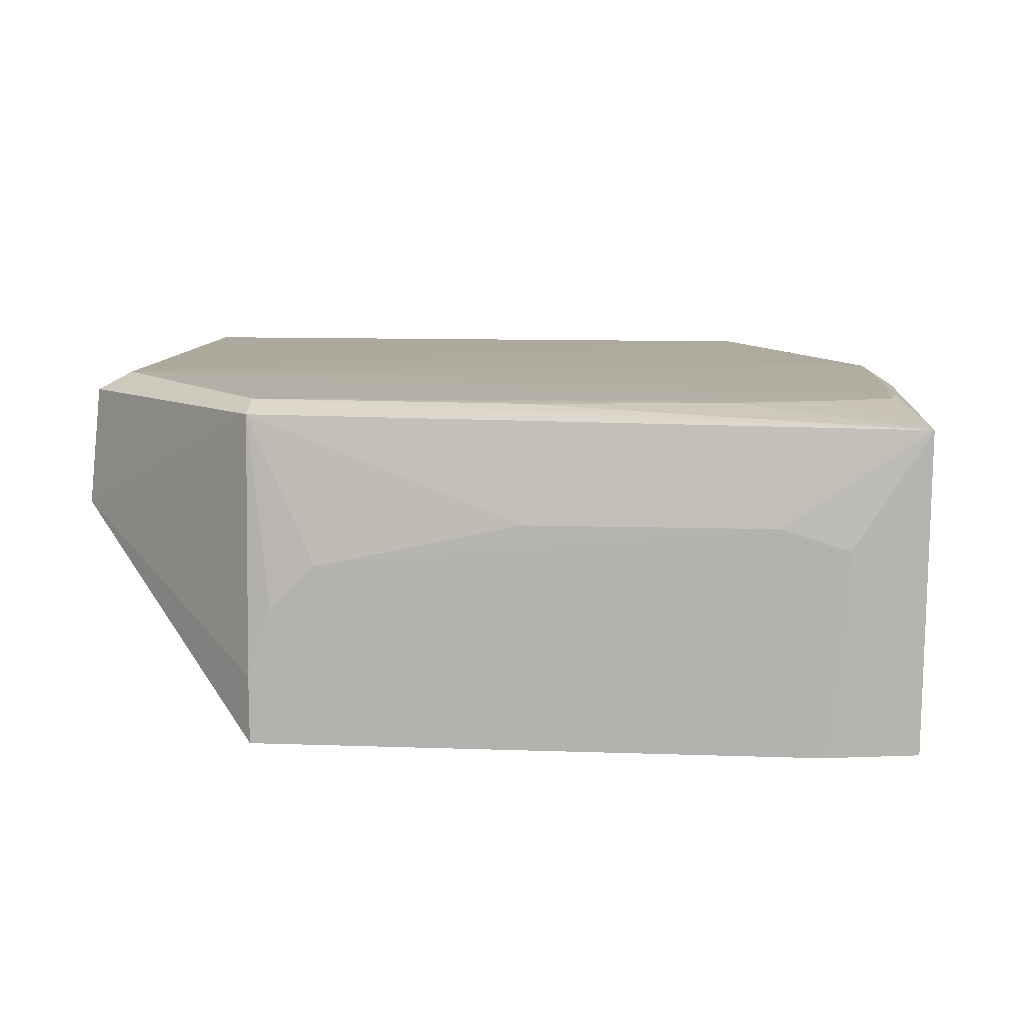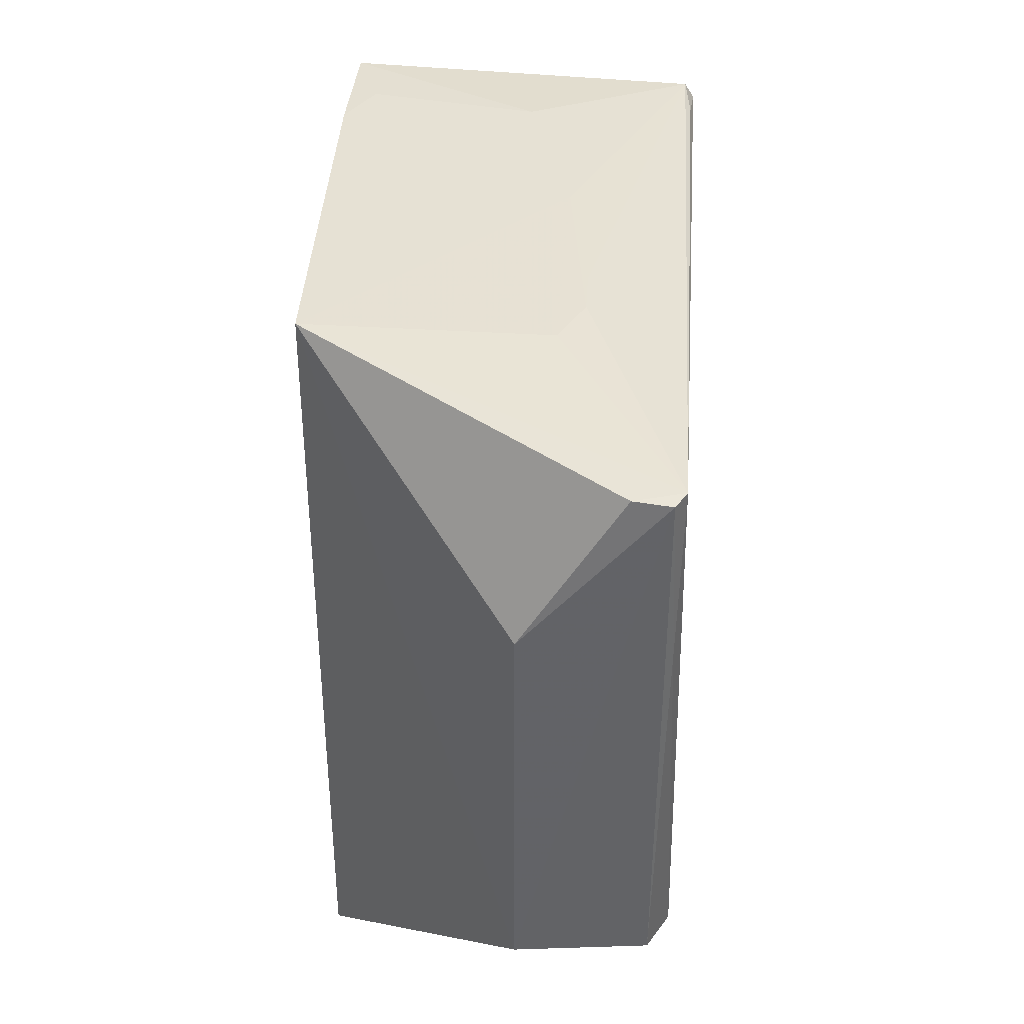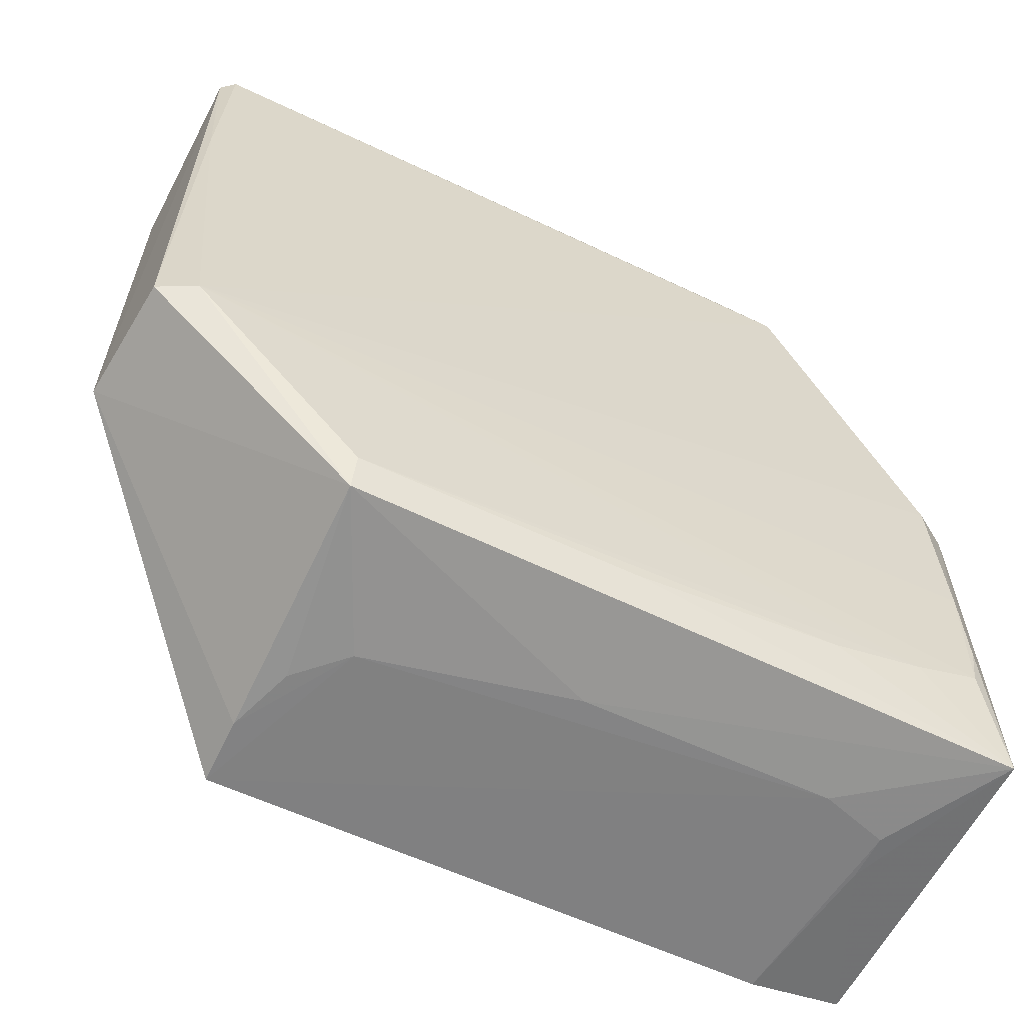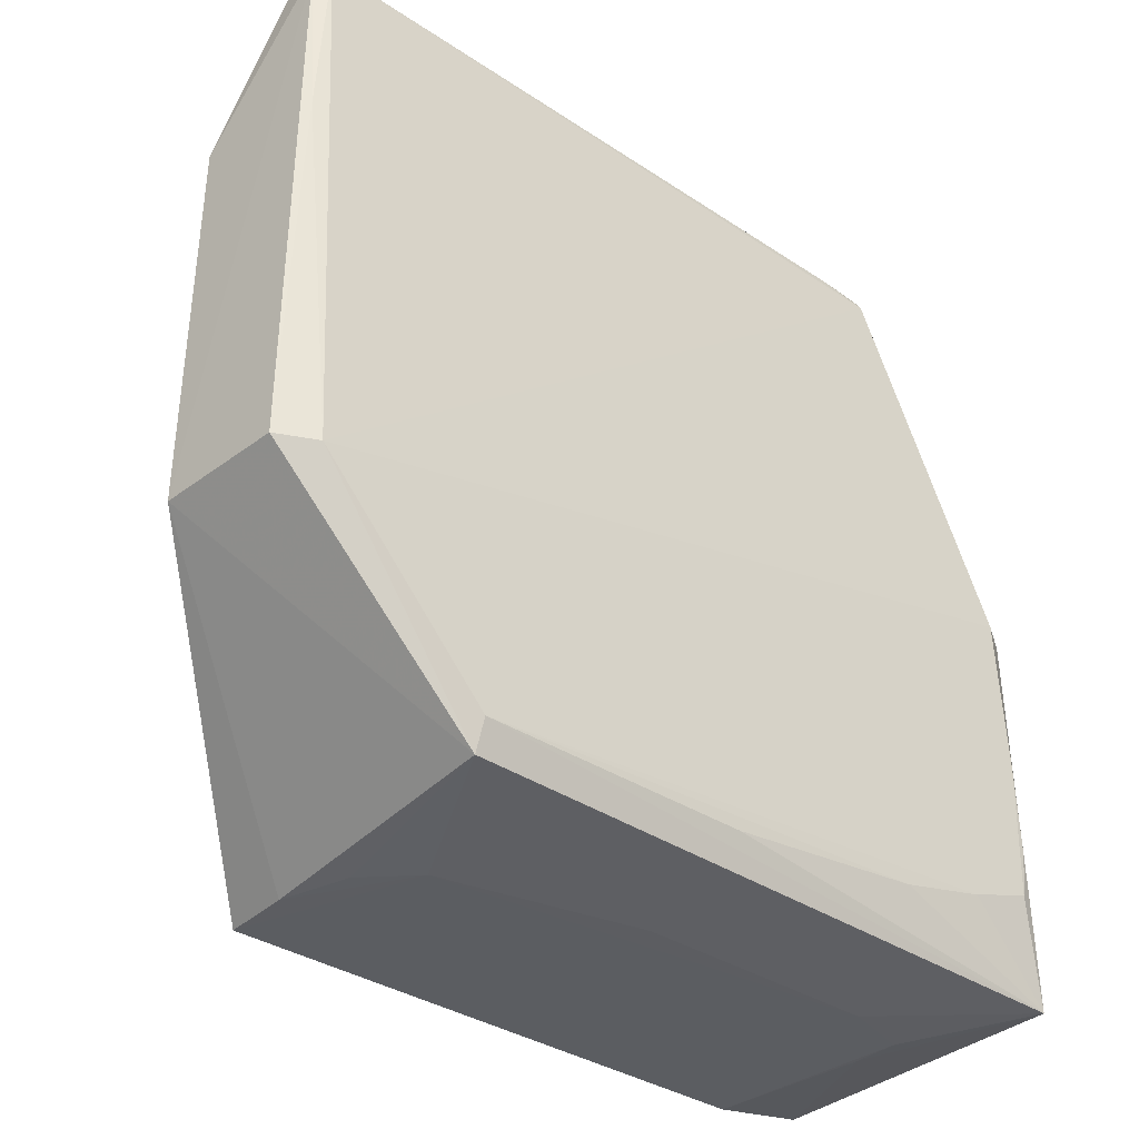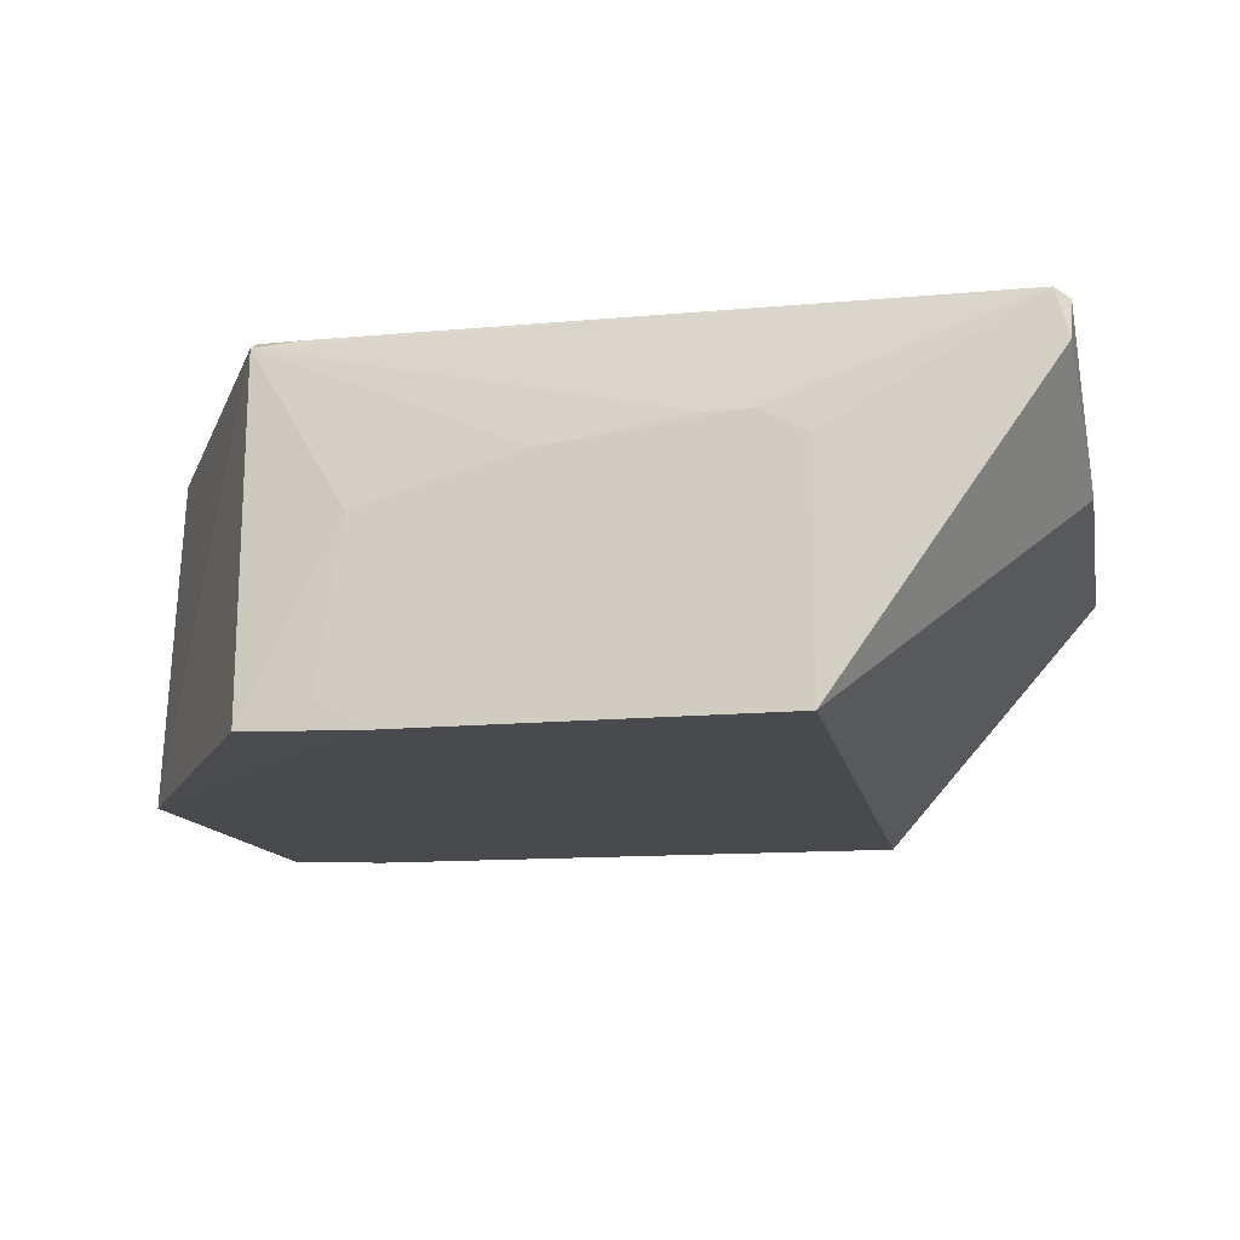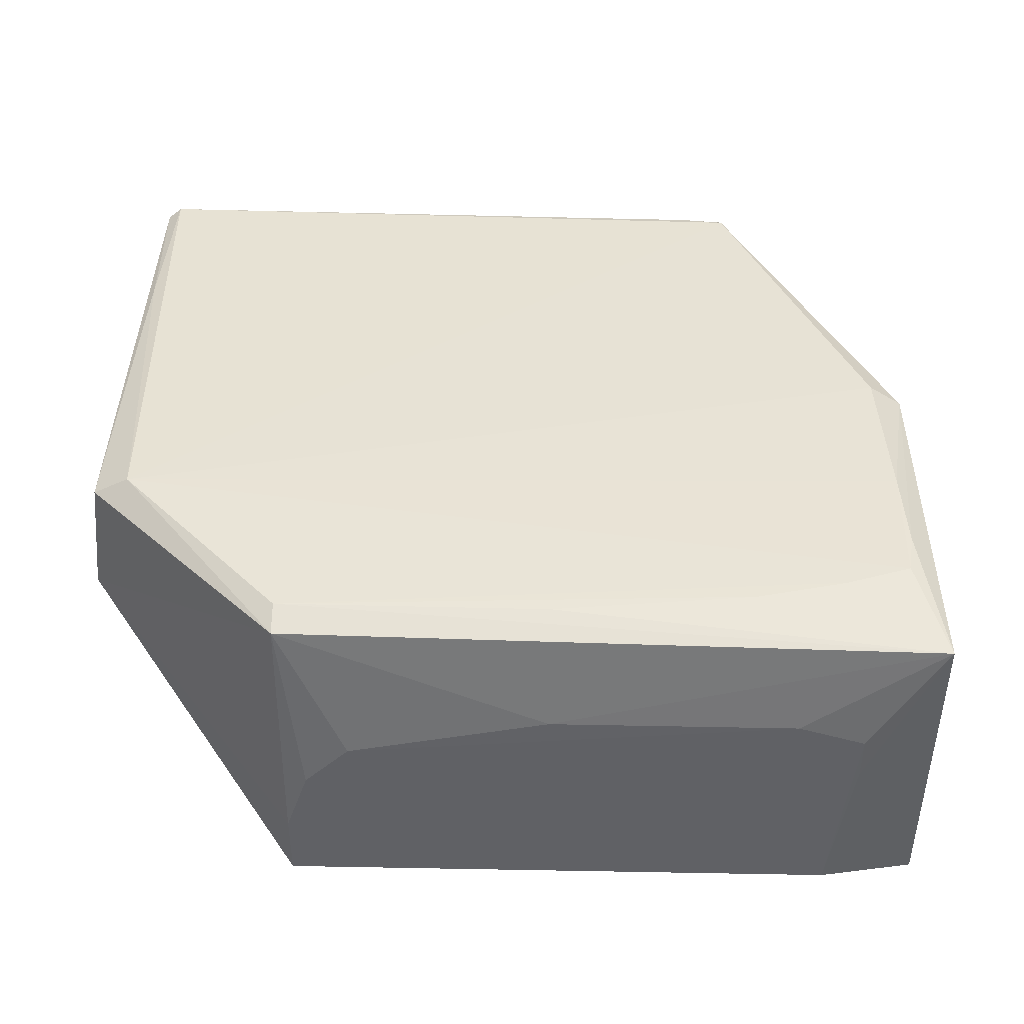
<metadata>
{"format":"obj","ext":"obj","renderer":"f3d","projection":"perspective","resolution":1024,"background":"white","views":[{"elev":9.6,"azim":5.4,"up":"+Z"},{"elev":39.4,"azim":-86.2,"up":"+Y"},{"elev":-60.0,"azim":-25.6,"up":"+Y"},{"elev":-35.9,"azim":-40.3,"up":"+Y"},{"elev":-13.4,"azim":-169.5,"up":"+Z"},{"elev":40.7,"azim":1.3,"up":"+Z"}]}
</metadata>
<code>
v 0.0224 0.0311 0.13
v 0.03886 -0.03259 0.1282
v 0.0398 0.001952 0.1002
v -0.0192 0.03382 0.1002
v -0.03753 -0.01387 0.1288
v 0.02242 0.0334 0.1002
v 0.03831 0.001968 0.1282
v -0.0343 -0.01393 0.1305
v -0.03618 0.0327 0.1299
v -0.01916 -0.03374 0.1002
v 0.02245 0.03231 0.1293
v 0.0125 0.0337 0.09995
v 0.03529 0.001892 0.1302
v -0.03846 0.01979 0.118
v -0.03681 0.01783 0.1296
v 0.03853 -0.0323 0.1002
v -0.01925 -0.0321 0.1288
v 0.0184 0.03195 0.1298
v 0.01442 0.03354 0.116
v 0.03662 -0.01979 0.1298
v -0.03728 0.03263 0.126
v -0.03861 -0.01397 0.118
v 0.03023 -0.03371 0.1002
v 0.004595 -0.03361 0.1198
v 0.01647 0.03364 0.1023
v -0.01526 0.03366 0.122
v 0.03617 -0.01202 0.13
v 0.004539 -0.02944 0.1297
v -0.03742 0.03236 0.1291
v -0.0192 -0.03368 0.1061
v 0.03225 -0.0336 0.114
v 0.02639 -0.03368 0.1199
v 0.0005684 0.03363 0.12
v -0.01924 0.0337 0.1199
v 0.03605 -0.02366 0.1298
v -0.01926 -0.02951 0.1299
v -0.01323 -0.03366 0.116
v 0.03229 -0.03363 0.118
v -0.01133 0.03363 0.1219
v 0.02239 -0.02751 0.1297
v -0.01718 -0.03363 0.112
v 0.03031 -0.02563 0.1298
f 7 2 3
f 9 8 1
f 11 3 6
f 11 7 3
f 11 1 7
f 12 6 3
f 12 10 4
f 13 7 1
f 13 1 8
f 15 5 8
f 15 8 9
f 16 3 2
f 17 8 5
f 18 11 9
f 18 9 1
f 18 1 11
f 19 11 6
f 20 2 7
f 21 9 4
f 21 4 14
f 22 17 5
f 22 14 4
f 22 4 10
f 23 10 12
f 23 12 3
f 23 3 16
f 24 2 17
f 25 19 6
f 25 6 12
f 25 12 19
f 26 9 11
f 27 20 7
f 27 7 13
f 27 13 8
f 29 15 9
f 29 9 21
f 29 5 15
f 29 21 14
f 29 22 5
f 29 14 22
f 30 22 10
f 30 17 22
f 31 23 16
f 31 16 2
f 32 10 23
f 32 2 24
f 33 11 19
f 33 19 12
f 33 12 4
f 34 4 9
f 34 9 26
f 34 33 4
f 34 26 33
f 35 27 8
f 35 20 27
f 35 2 20
f 36 17 2
f 36 2 28
f 36 8 17
f 37 24 17
f 37 30 10
f 37 32 24
f 37 10 32
f 38 32 23
f 38 23 31
f 38 31 2
f 38 2 32
f 39 33 26
f 39 26 11
f 39 11 33
f 40 28 2
f 40 36 28
f 41 37 17
f 41 17 30
f 41 30 37
f 42 40 2
f 42 2 35
f 42 36 40
f 42 35 8
f 42 8 36

</code>
